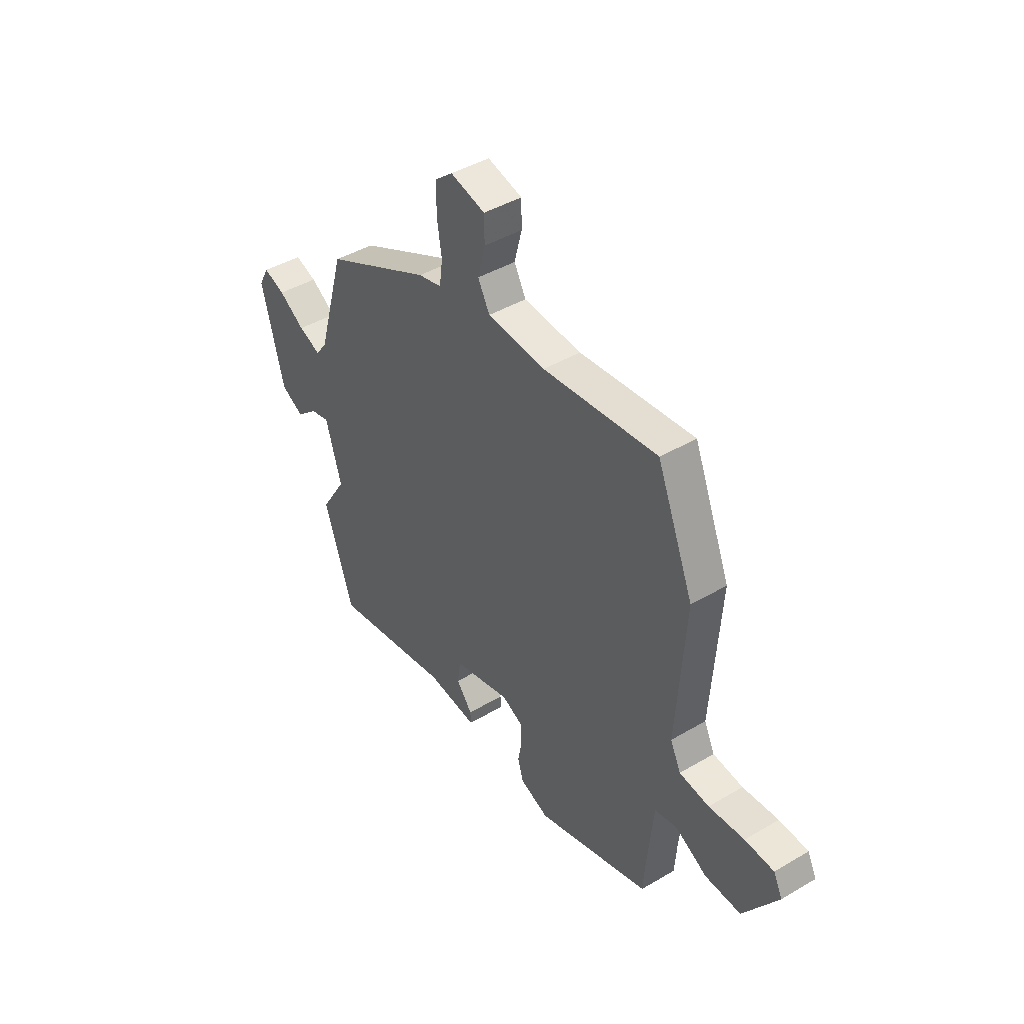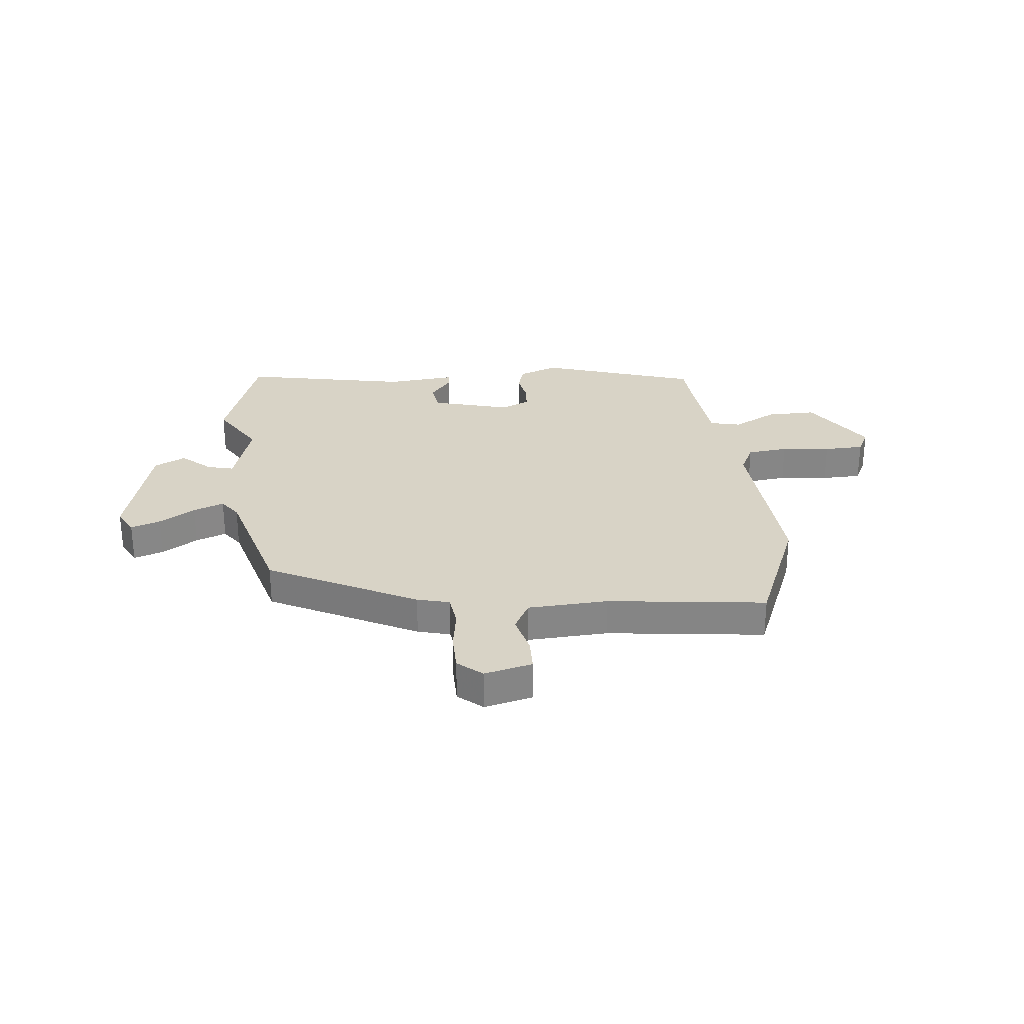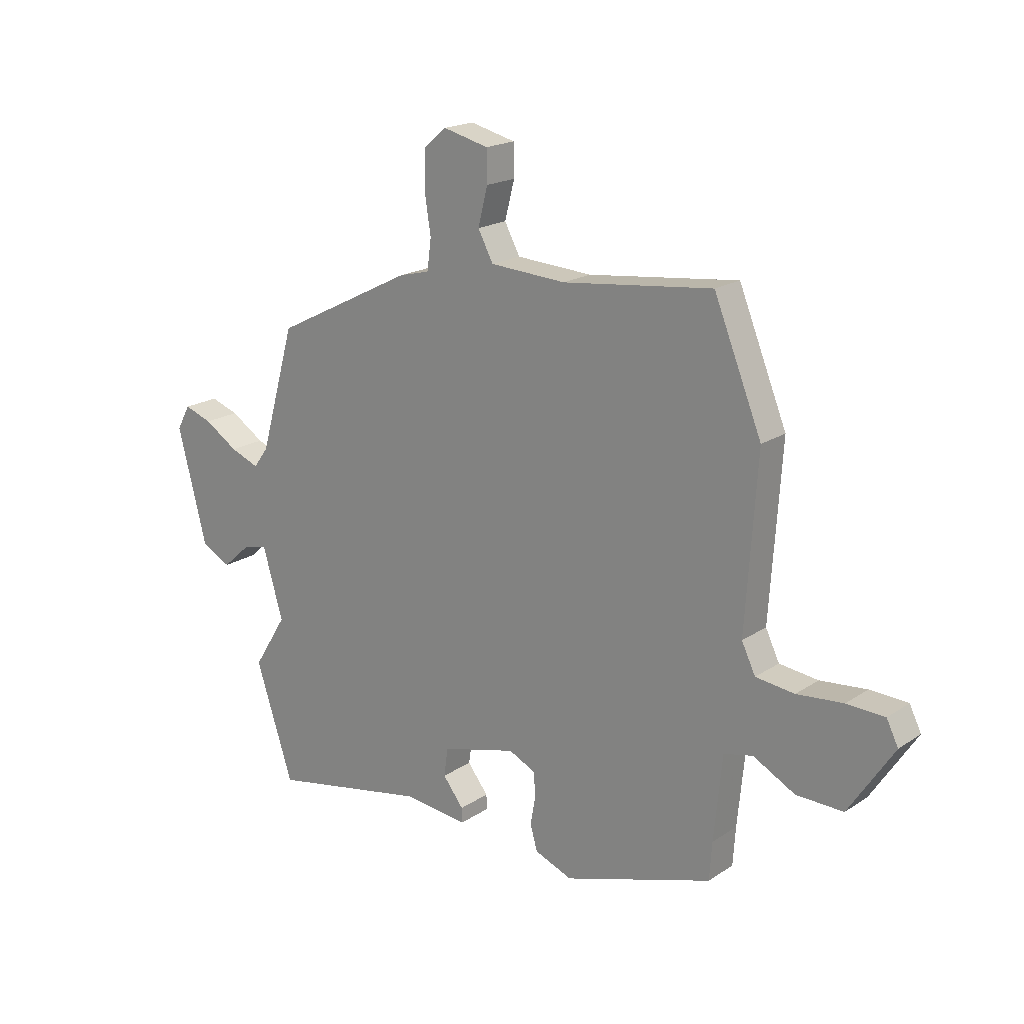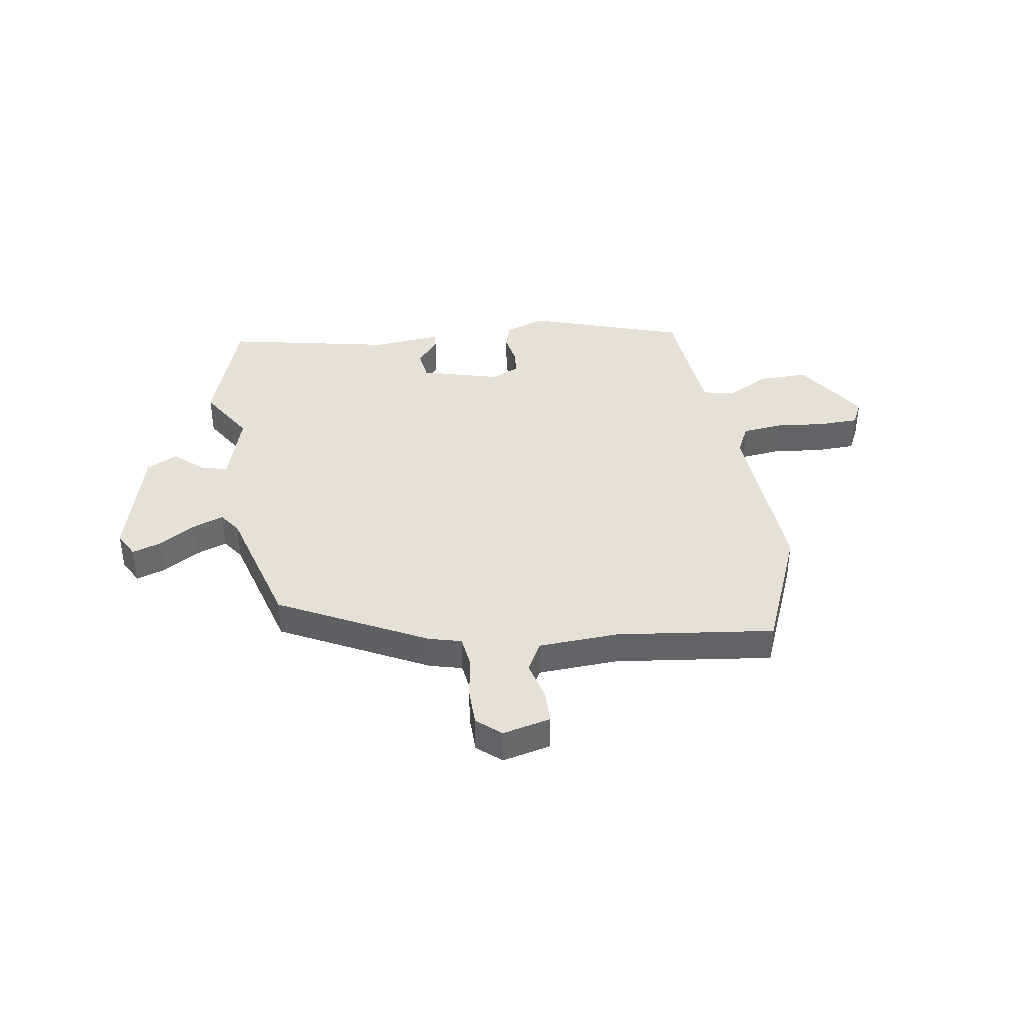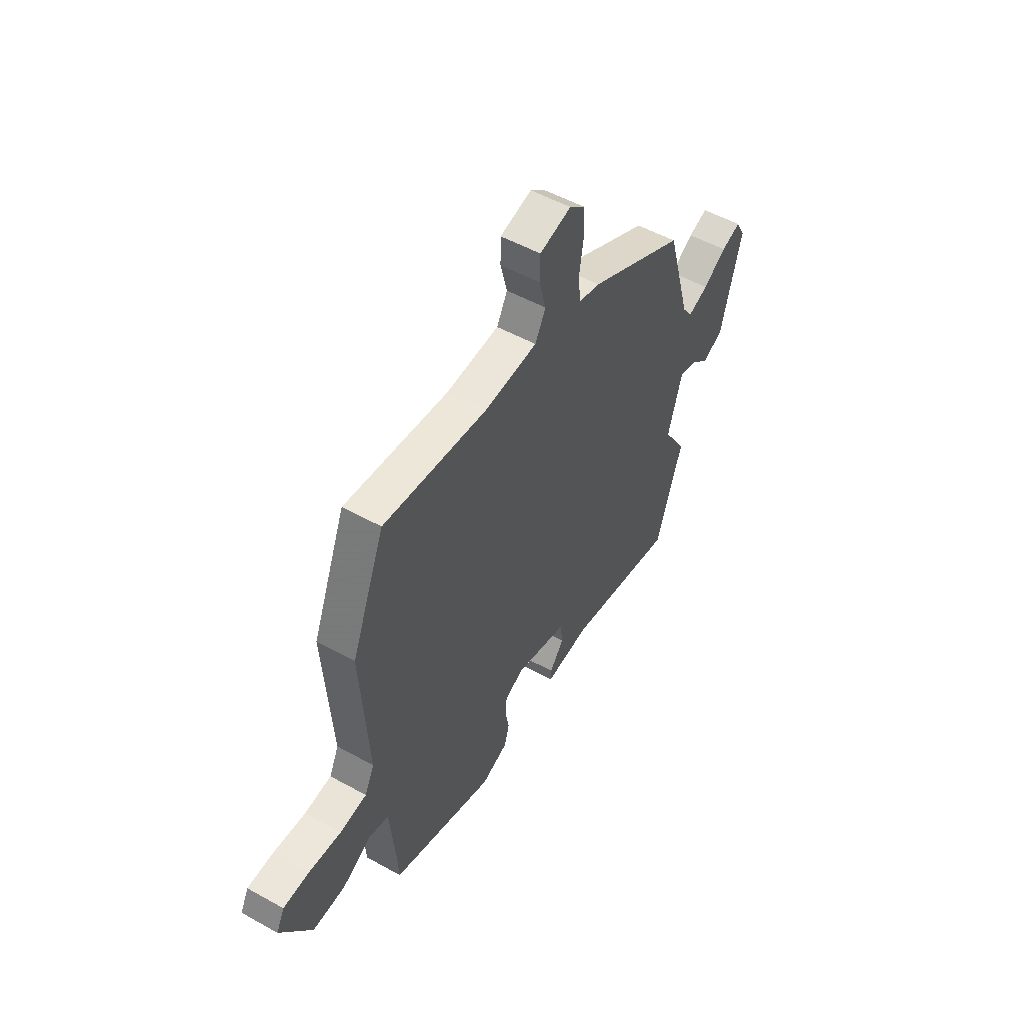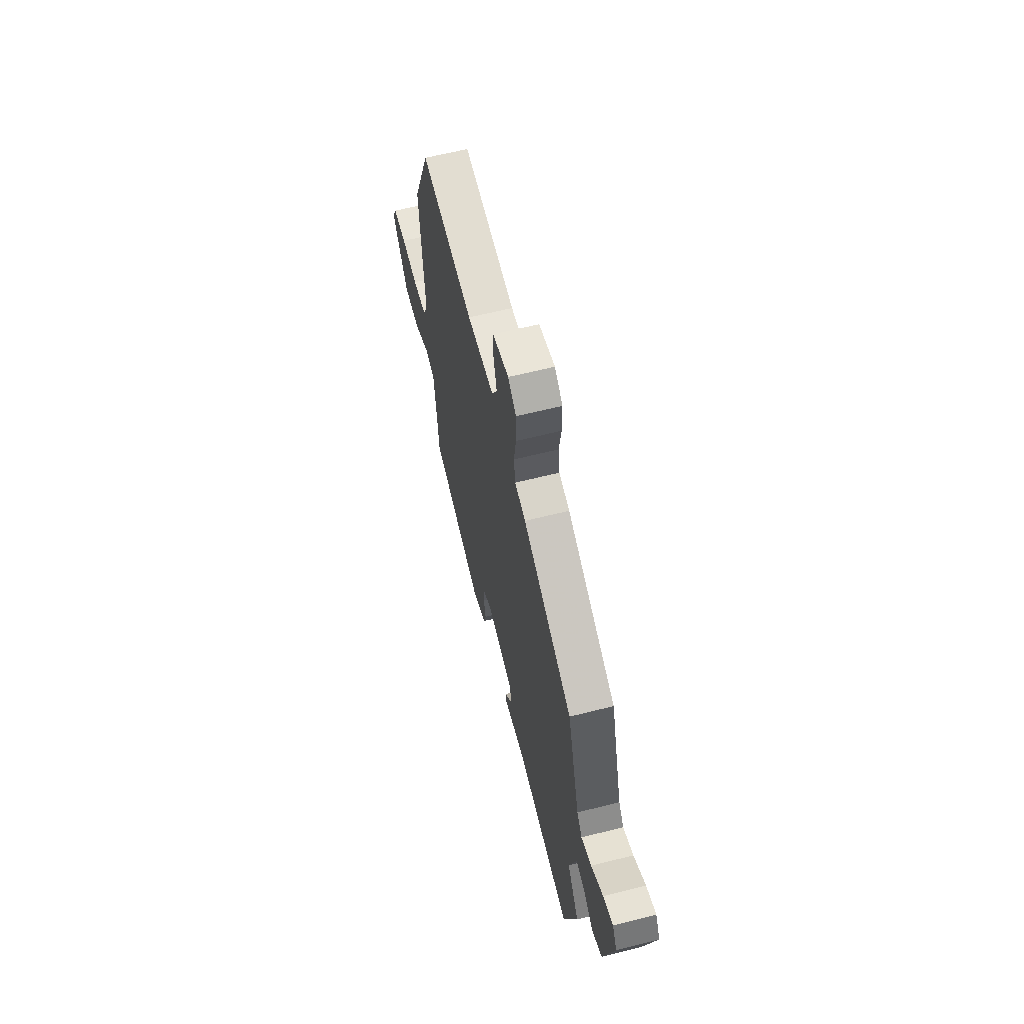
<metadata>
{"format":"obj","ext":"obj","renderer":"f3d","projection":"perspective","resolution":1024,"background":"white","views":[{"elev":43.5,"azim":55.2,"up":"+Z"},{"elev":28.2,"azim":-5.6,"up":"+Y"},{"elev":19.0,"azim":39.1,"up":"+Z"},{"elev":39.3,"azim":-8.5,"up":"+Y"},{"elev":52.3,"azim":120.9,"up":"+Z"},{"elev":62.6,"azim":-104.4,"up":"+Z"}]}
</metadata>
<code>
v -0.449 0.07 0.361
v -0.175 0.07 0.499
v -0.115 0.07 0.514
v -0.107 0.07 0.574
v -0.119 0.07 0.652
v -0.118 0.07 0.724
v -0.073 0.07 0.762
v 0.016 0.07 0.74
v 0.017 0.07 0.678
v -0.002 0.07 0.604
v 0.028 0.07 0.548
v 0.177 0.07 0.539
v 0.47 0.07 0.573
v 0.564 0.07 0.342
v 0.542 0.07 0.01
v 0.569 0.07 -0.046
v 0.645 0.07 -0.055
v 0.736 0.07 -0.046
v 0.81 0.07 -0.049
v 0.833 0.07 -0.095
v 0.745 0.07 -0.23
v 0.653 0.07 -0.228
v 0.571 0.07 -0.184
v 0.514 0.07 -0.197
v 0.498 0.07 -0.362
v 0.493 0.07 -0.436
v 0.2 0.07 -0.53
v 0.126 0.07 -0.501
v 0.112 0.07 -0.452
v 0.122 0.07 -0.396
v 0.119 0.07 -0.348
v 0.066 0.07 -0.323
v -0.081 0.07 -0.362
v -0.089 0.07 -0.418
v -0.048 0.07 -0.47
v -0.047 0.07 -0.499
v -0.175 0.07 -0.486
v -0.485 0.07 -0.546
v -0.559 0.07 -0.32
v -0.493 0.07 -0.214
v -0.533 0.07 -0.077
v -0.582 0.07 -0.089
v -0.636 0.07 -0.137
v -0.694 0.07 -0.107
v -0.751 0.07 0.115
v -0.725 0.07 0.163
v -0.67 0.07 0.144
v -0.604 0.07 0.102
v -0.547 0.07 0.08
v -0.518 0.07 0.12
v -0.449 0 0.361
v -0.175 0 0.499
v -0.115 0 0.514
v -0.107 0 0.574
v -0.119 0 0.652
v -0.118 0 0.724
v -0.073 0 0.762
v 0.016 0 0.74
v 0.017 0 0.678
v -0.002 0 0.604
v 0.028 0 0.548
v 0.177 0 0.539
v 0.47 0 0.573
v 0.564 0 0.342
v 0.542 0 0.01
v 0.569 0 -0.046
v 0.645 0 -0.055
v 0.736 0 -0.046
v 0.81 0 -0.049
v 0.833 0 -0.095
v 0.745 0 -0.23
v 0.653 0 -0.228
v 0.571 0 -0.184
v 0.514 0 -0.197
v 0.498 0 -0.362
v 0.493 0 -0.436
v 0.2 0 -0.53
v 0.126 0 -0.501
v 0.112 0 -0.452
v 0.122 0 -0.396
v 0.119 0 -0.348
v 0.066 0 -0.323
v -0.081 0 -0.362
v -0.089 0 -0.418
v -0.048 0 -0.47
v -0.047 0 -0.499
v -0.175 0 -0.486
v -0.485 0 -0.546
v -0.559 0 -0.32
v -0.493 0 -0.214
v -0.533 0 -0.077
v -0.582 0 -0.089
v -0.636 0 -0.137
v -0.694 0 -0.107
v -0.751 0 0.115
v -0.725 0 0.163
v -0.67 0 0.144
v -0.604 0 0.102
v -0.547 0 0.08
v -0.518 0 0.12
f 45 46 47 48
f 45 48 49
f 42 43 44 45
f 41 42 45 49
f 40 41 49 50
f 37 38 39 40
f 34 35 36 37
f 33 34 37 40
f 32 33 40 50
f 27 28 29 30
f 25 26 27 30
f 24 25 30 31
f 20 21 22 23
f 20 23 24
f 17 18 19 20
f 16 17 20 24
f 15 16 24 31
f 12 13 14 15
f 11 12 15 31
f 7 8 9 10
f 5 6 7 10
f 4 5 10 11
f 3 4 11 31
f 3 31 32 50
f 1 2 3 50
f 98 97 96 95
f 99 98 95
f 95 94 93 92
f 99 95 92 91
f 100 99 91 90
f 90 89 88 87
f 87 86 85 84
f 90 87 84 83
f 100 90 83 82
f 80 79 78 77
f 80 77 76 75
f 81 80 75 74
f 73 72 71 70
f 74 73 70
f 70 69 68 67
f 74 70 67 66
f 81 74 66 65
f 65 64 63 62
f 81 65 62 61
f 60 59 58 57
f 60 57 56 55
f 61 60 55 54
f 81 61 54 53
f 100 82 81 53
f 100 53 52 51
f 1 51 52 2
f 2 52 53 3
f 3 53 54 4
f 4 54 55 5
f 5 55 56 6
f 6 56 57 7
f 7 57 58 8
f 8 58 59 9
f 9 59 60 10
f 10 60 61 11
f 11 61 62 12
f 12 62 63 13
f 13 63 64 14
f 14 64 65 15
f 15 65 66 16
f 16 66 67 17
f 17 67 68 18
f 18 68 69 19
f 19 69 70 20
f 20 70 71 21
f 21 71 72 22
f 22 72 73 23
f 23 73 74 24
f 24 74 75 25
f 25 75 76 26
f 26 76 77 27
f 27 77 78 28
f 28 78 79 29
f 29 79 80 30
f 30 80 81 31
f 31 81 82 32
f 32 82 83 33
f 33 83 84 34
f 34 84 85 35
f 35 85 86 36
f 36 86 87 37
f 37 87 88 38
f 38 88 89 39
f 39 89 90 40
f 40 90 91 41
f 41 91 92 42
f 42 92 93 43
f 43 93 94 44
f 44 94 95 45
f 45 95 96 46
f 46 96 97 47
f 47 97 98 48
f 48 98 99 49
f 49 99 100 50
f 50 100 51 1

</code>
